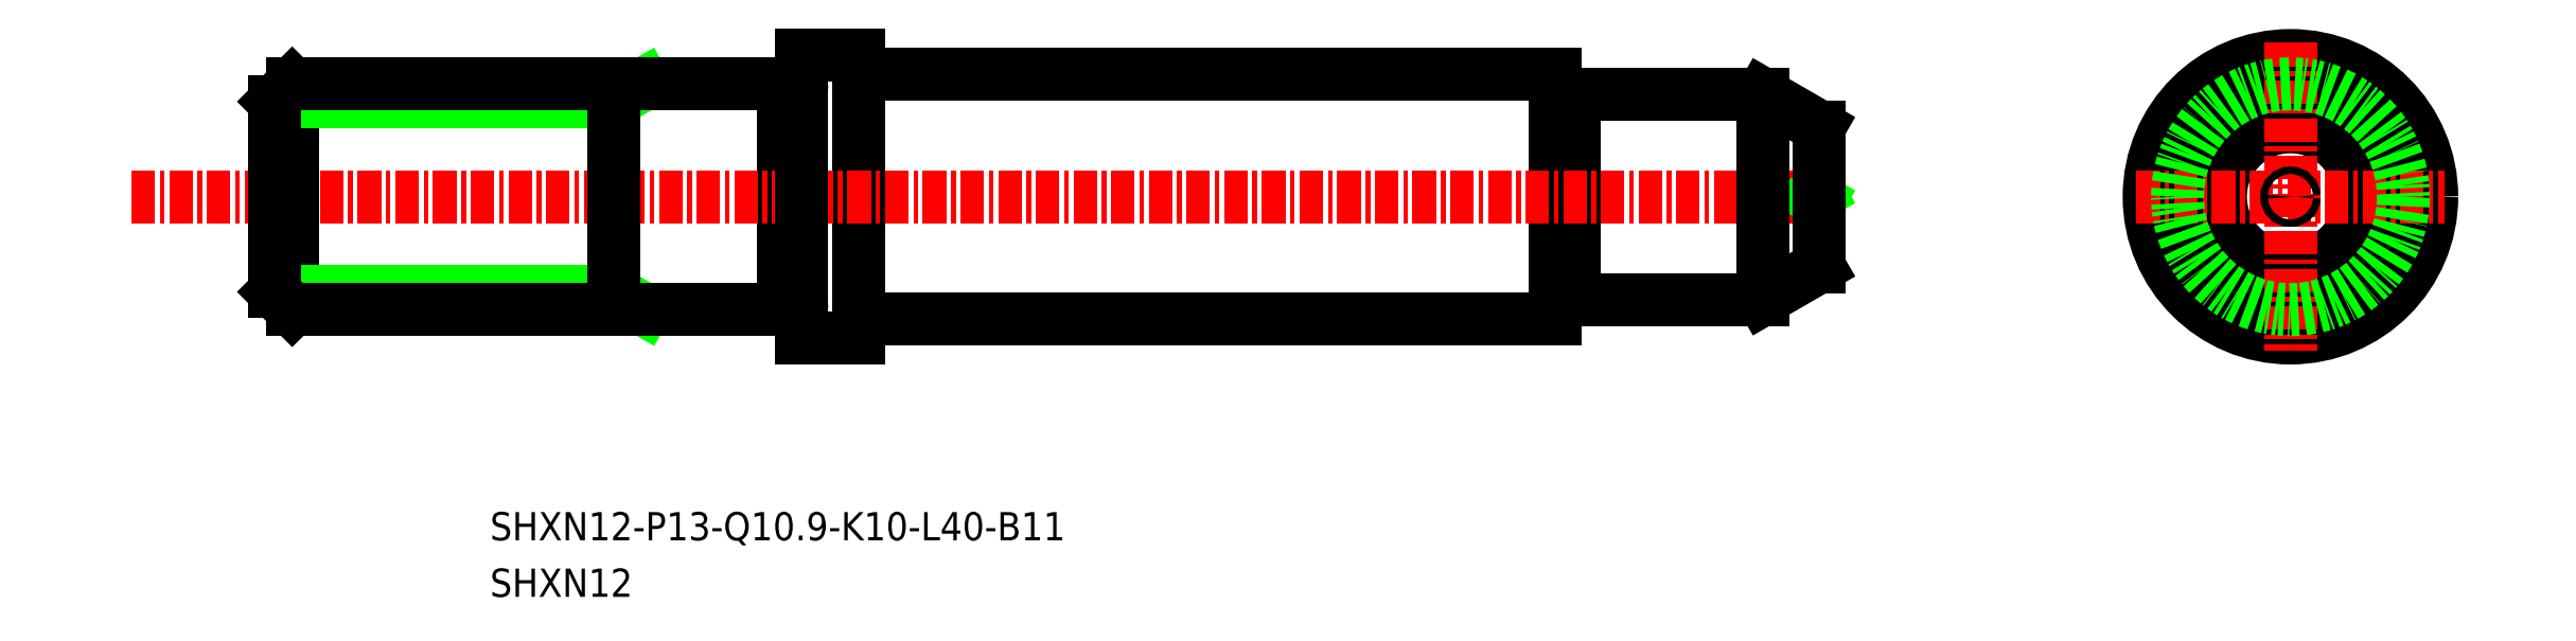
<metadata>
{"format":"dxf","ext":"dxf","renderer":"ezdxf+matplotlib","layout":"modelspace","background":"white","min_lineweight":24,"dpi":150}
</metadata>
<code>
0
SECTION
2
ENTITIES
0
CIRCLE
8
0
10
-1114
20
-568.7
30
0
40
3.718
0
CIRCLE
8
0
10
-1114
20
-568.7
30
0
40
5.45
0
CIRCLE
8
0
10
-1114
20
-568.7
30
0
40
6.5
0
ARC
8
0
10
-1194
20
-574.7
30
0
40
0.2
50
90
51
180
0
ARC
8
0
10
-1193
20
-574.7
30
0
40
0.2
50
0
51
90
0
LINE
8
0
10
-1193
20
-574.7
30
0
11
-1193
21
-574.7
31
0
0
LINE
8
0
10
-1194
20
-574.5
30
0
11
-1193
21
-574.5
31
0
0
LINE
8
0
10
-1194
20
-562.7
30
0
11
-1194
21
-574.7
31
0
0
LINE
8
0
10
-1194
20
-562.9
30
0
11
-1193
21
-562.9
31
0
0
LINE
8
0
10
-1193
20
-562.7
30
0
11
-1193
21
-562.7
31
0
0
ARC
8
0
10
-1193
20
-562.7
30
0
40
0.2
50
270
51
0
0
ARC
8
0
10
-1194
20
-562.7
30
0
40
0.2
50
180
51
270
0
LINE
8
0
10
-1203
20
-574.7
30
0
11
-1194
21
-574.7
31
0
0
LINE
8
0
10
-1203
20
-562.7
30
0
11
-1194
21
-562.7
31
0
0
LINE
8
0
10
-1203
20
-562.7
30
0
11
-1203
21
-574.7
31
0
0
LINE
8
0
10
-1193
20
-576.2
30
0
11
-1190
21
-576.2
31
0
0
LINE
8
0
10
-1193
20
-561.2
30
0
11
-1190
21
-561.2
31
0
0
LINE
8
0
10
-1190
20
-561.2
30
0
11
-1190
21
-576.2
31
0
0
LINE
8
0
10
-1153
20
-573.9
30
0
11
-1152
21
-573.9
31
0
0
LINE
8
0
10
-1152
20
-574.1
30
0
11
-1152
21
-574.1
31
0
0
LINE
8
0
10
-1153
20
-574.2
30
0
11
-1153
21
-574.1
31
0
0
ARC
8
0
10
-1152
20
-574.1
30
0
40
0.2
50
0
51
90
0
ARC
8
0
10
-1153
20
-574.1
30
0
40
0.2
50
90
51
180
0
LINE
8
0
10
-1153
20
-562.2
30
0
11
-1153
21
-575.2
31
0
0
LINE
8
0
10
-1152
20
-563.2
30
0
11
-1152
21
-574.1
31
0
0
ARC
8
0
10
-1153
20
-563.2
30
0
40
0.2
50
180
51
270
0
ARC
8
0
10
-1152
20
-563.2
30
0
40
0.2
50
270
51
0
0
CIRCLE
8
0
10
-1114
20
-568.7
30
0
40
7.5
0
LINE
8
0
10
-1152
20
-574.1
30
0
11
-1142
21
-574.1
31
0
0
LINE
8
0
10
-1152
20
-563.2
30
0
11
-1142
21
-563.2
31
0
0
LINE
8
CENTER
10
-1228
20
-568.7
30
0
11
-1138
21
-568.7
31
0
0
LINE
8
0
10
-1153
20
-563.2
30
0
11
-1153
21
-563.2
31
0
0
LINE
8
0
10
-1152
20
-563.2
30
0
11
-1152
21
-563.2
31
0
0
LINE
8
0
10
-1190
20
-575.2
30
0
11
-1153
21
-575.2
31
0
0
LINE
8
0
10
-1190
20
-562.2
30
0
11
-1153
21
-562.2
31
0
0
LINE
8
0
10
-1153
20
-563.4
30
0
11
-1152
21
-563.4
31
0
0
LINE
8
CENTER
10
-1114
20
-560.5
30
0
11
-1114
21
-576.9
31
0
0
LINE
8
CENTER
10
-1122
20
-568.7
30
0
11
-1106
21
-568.7
31
0
0
CIRCLE
8
0
10
-1114
20
-568.7
30
0
40
6
0
TEXT
8
0
10
-1209
20
-586.9
30
0
40
1.5
1
SHXN12-P13-Q10.9-K10-L40-B11
0
TEXT
8
0
10
-1209
20
-589.9
30
0
40
1.5
1
SHXN12
0
LINE
8
0
10
-1139
20
-568.9
30
0
11
-1139
21
-568.7
31
0
0
LINE
8
0
10
-1139
20
-568.5
30
0
11
-1139
21
-568.7
31
0
0
CIRCLE
8
0
10
-1114
20
-568.7
30
0
40
0.192
0
LINE
8
0
10
-1139
20
-572.4
30
0
11
-1142
21
-574.1
31
0
0
LINE
8
0
10
-1139
20
-565
30
0
11
-1139
21
-572.4
31
0
0
LINE
8
0
10
-1139
20
-565
30
0
11
-1142
21
-563.2
31
0
0
LINE
8
0
10
-1193
20
-561.2
30
0
11
-1193
21
-576.2
31
0
0
LINE
8
0
10
-1142
20
-574.1
30
0
11
-1142
21
-563.2
31
0
0
LINE
8
0
10
-1221
20
-563.6
30
0
11
-1220
21
-562.7
31
0
0
LINE
8
0
10
-1220
20
-574.7
30
0
11
-1220
21
-562.7
31
0
0
LINE
8
0
10
-1203
20
-563.6
30
0
11
-1221
21
-563.6
31
0
0
LINE
8
0
10
-1203
20
-573.8
30
0
11
-1221
21
-573.8
31
0
0
LINE
8
0
10
-1203
20
-573.8
30
0
11
-1201
21
-574.7
31
0
0
LINE
8
0
10
-1203
20
-563.6
30
0
11
-1201
21
-562.7
31
0
0
LINE
8
0
10
-1203
20
-562.7
30
0
11
-1203
21
-574.7
31
0
0
LINE
8
0
10
-1221
20
-573.8
30
0
11
-1220
21
-574.7
31
0
0
LINE
8
0
10
-1221
20
-573.8
30
0
11
-1221
21
-563.6
31
0
0
LINE
8
0
10
-1220
20
-562.7
30
0
11
-1200
21
-562.7
31
0
0
LINE
8
0
10
-1200
20
-574.7
30
0
11
-1220
21
-574.7
31
0
0
ENDSEC
0
EOF

</code>
